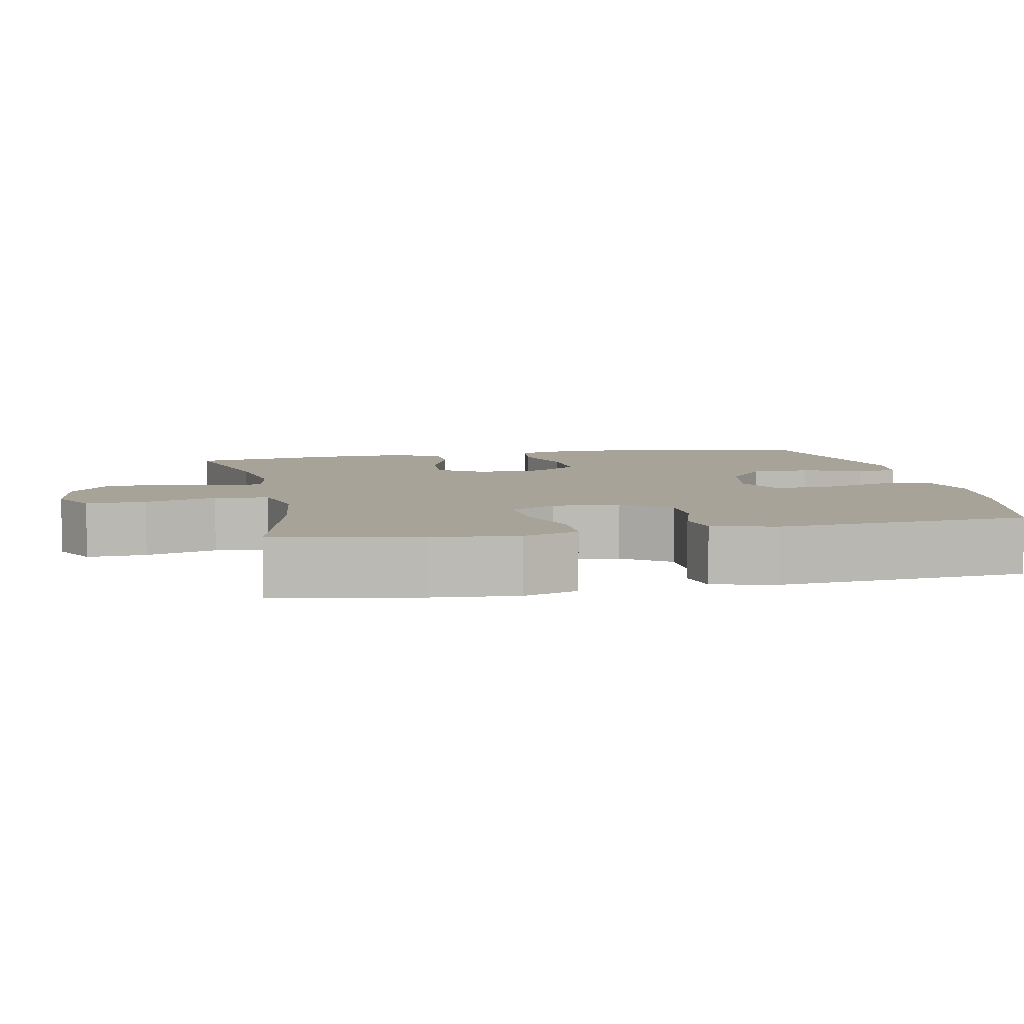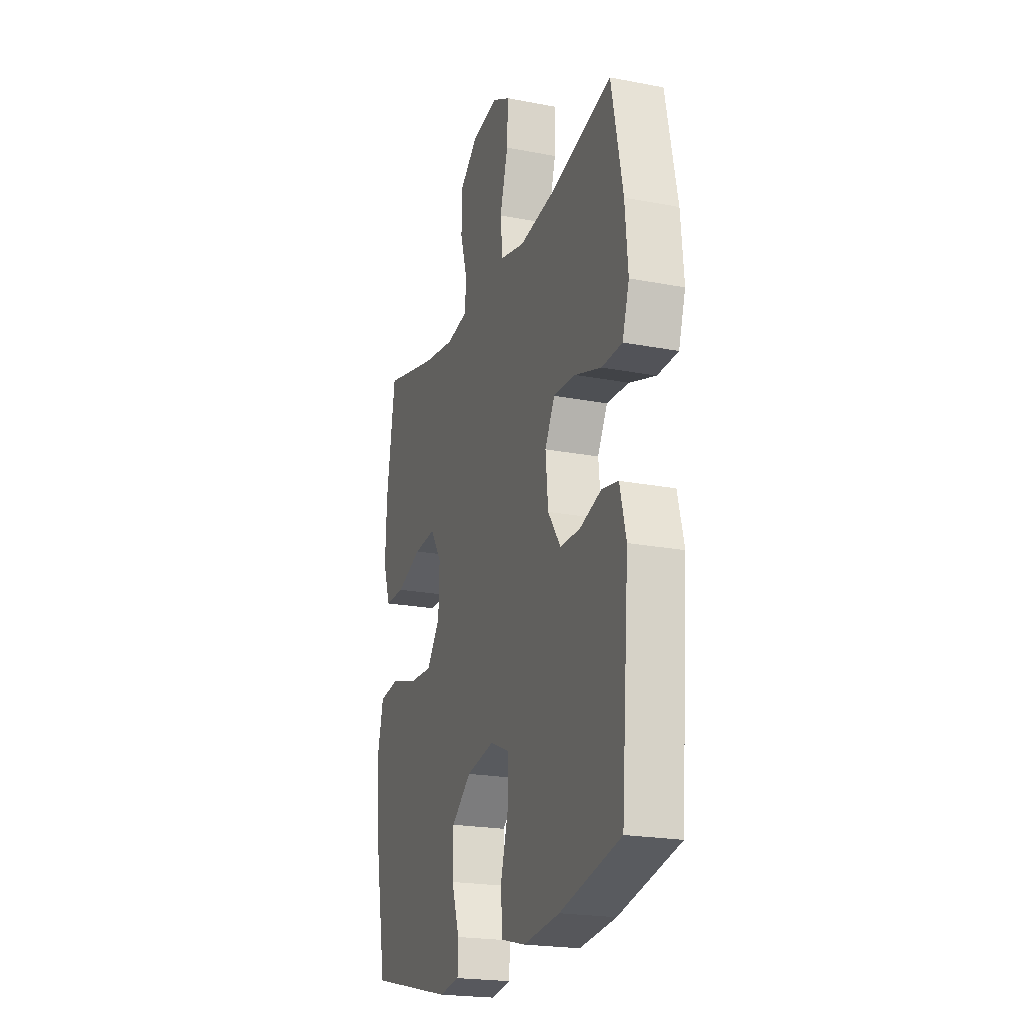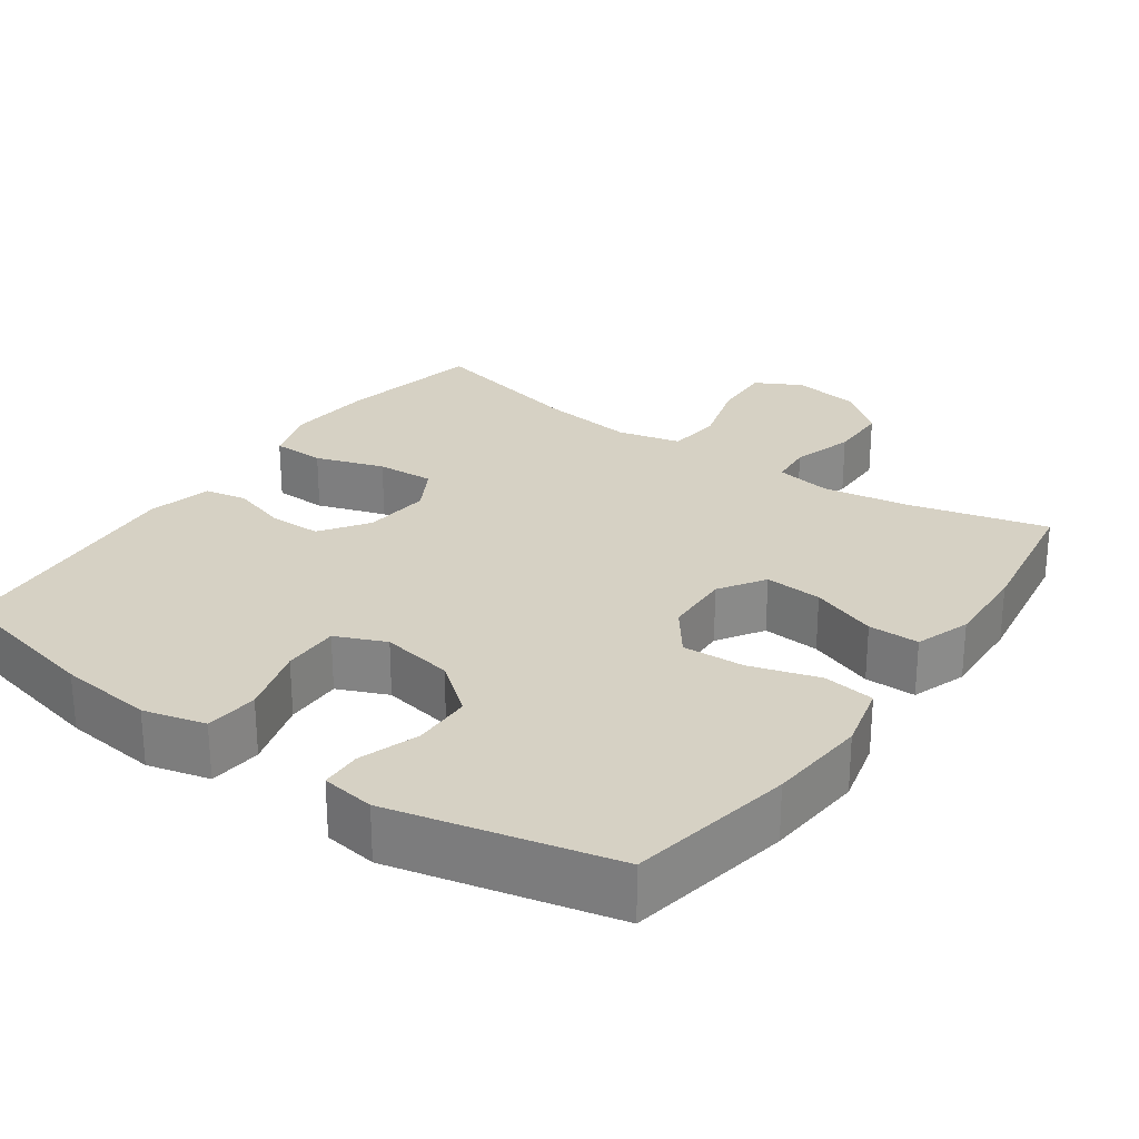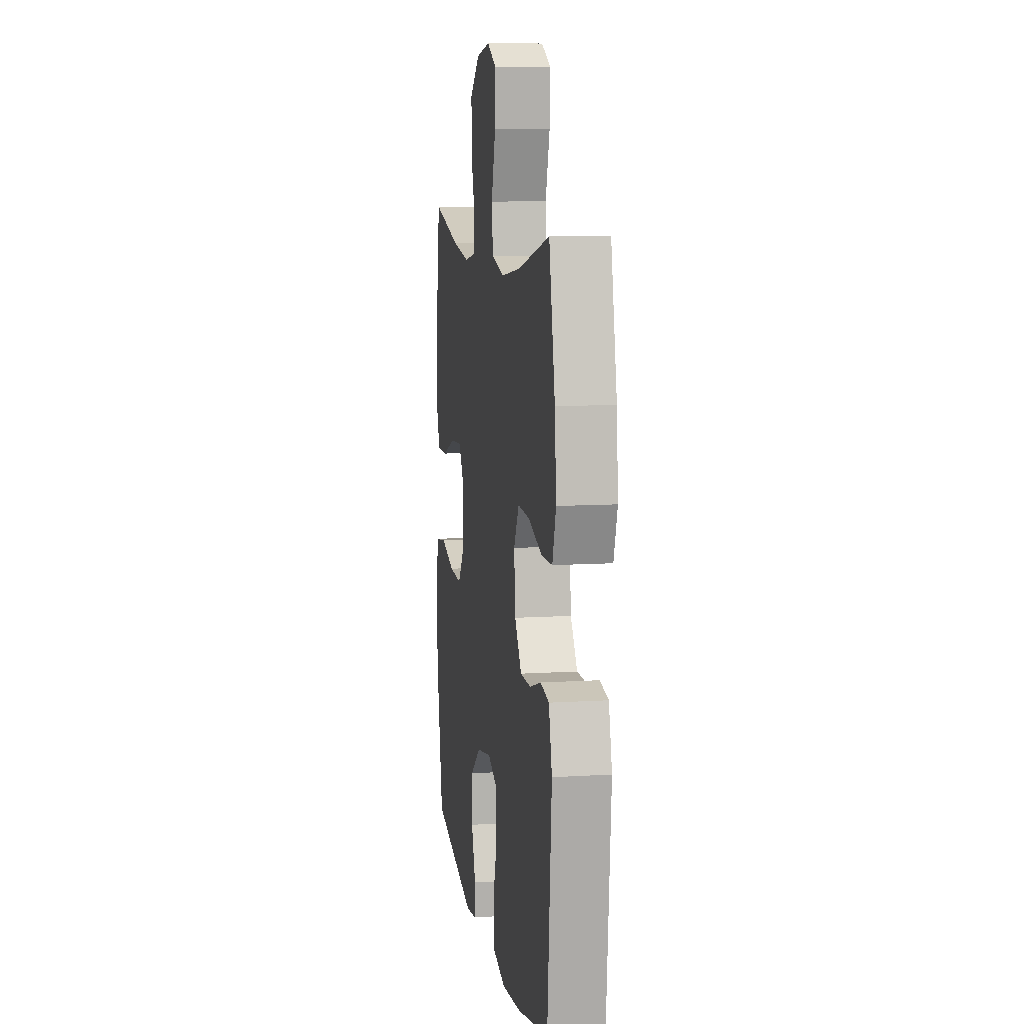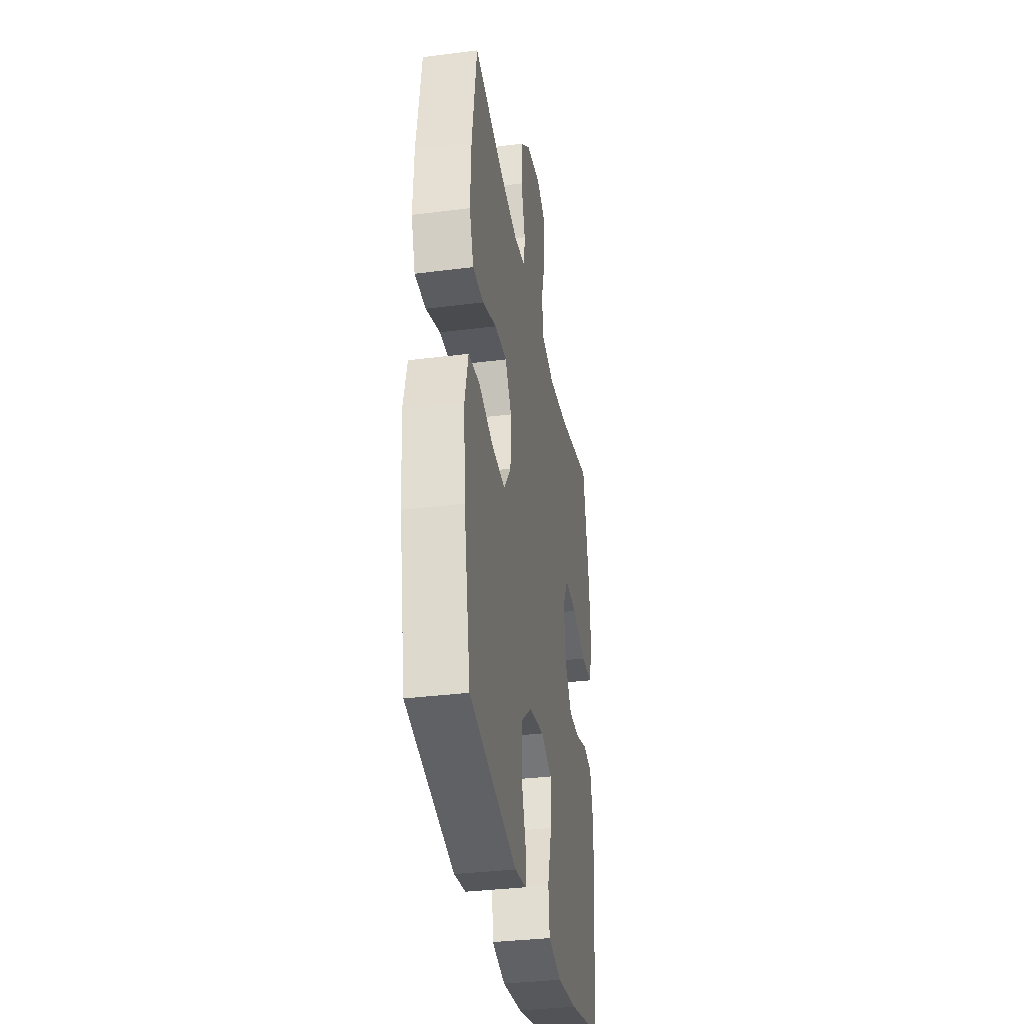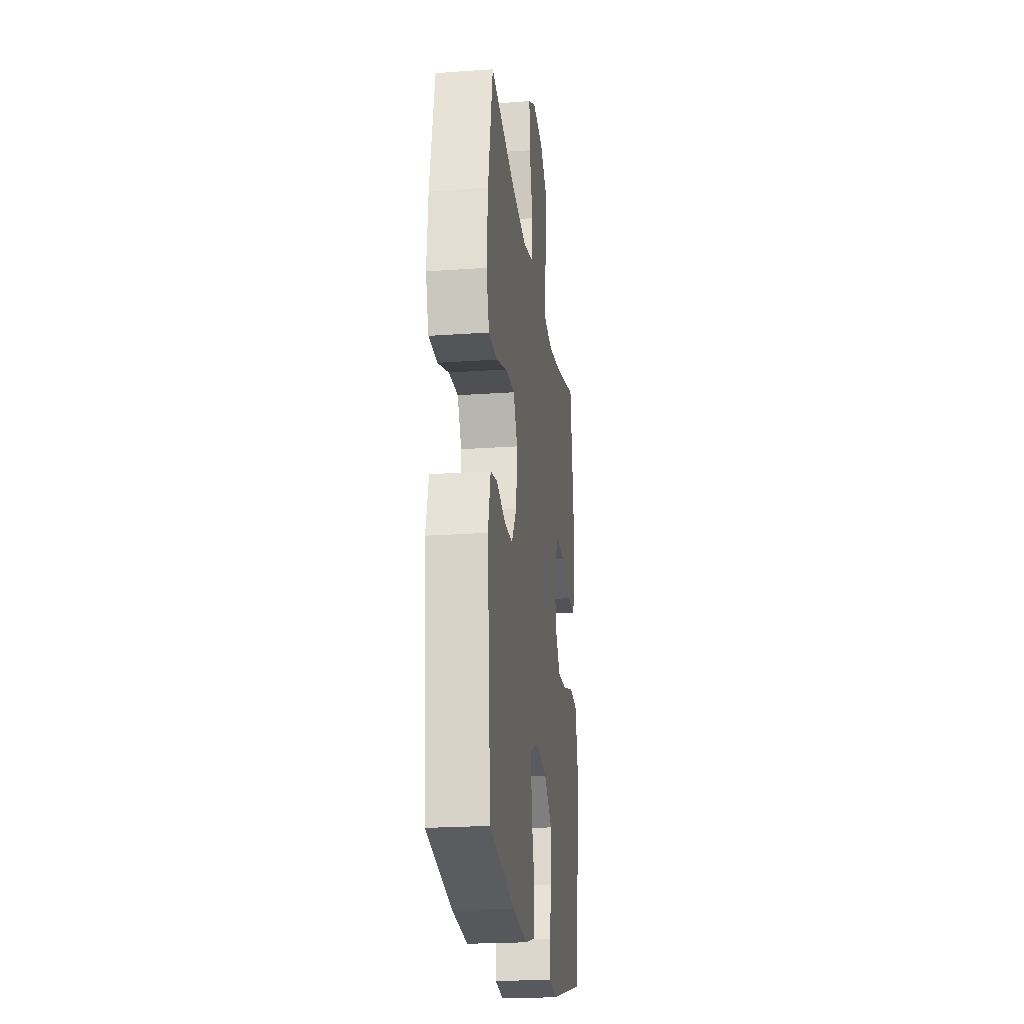
<metadata>
{"format":"obj","ext":"obj","renderer":"f3d","projection":"perspective","resolution":1024,"background":"white","views":[{"elev":6.8,"azim":78.4,"up":"+Y"},{"elev":-21.3,"azim":71.1,"up":"+Z"},{"elev":26.7,"azim":-144.9,"up":"+Y"},{"elev":9.5,"azim":80.7,"up":"+Z"},{"elev":-34.5,"azim":-80.3,"up":"+Z"},{"elev":-21.9,"azim":97.1,"up":"+Z"}]}
</metadata>
<code>
o path104
v 0.2869 0.0375 0.4355
v 0.1558 0.0375 0.4186
v 0.06876 0.0375 0.4394
v 0.06082 0.0375 0.5136
v 0.08958 0.0375 0.6119
v 0.09322 0.0375 0.694
v 0.02975 0.0375 0.7276
v -0.06356 0.0375 0.713
v -0.1296 0.0375 0.6588
v -0.1304 0.0375 0.5767
v -0.1046 0.0375 0.4919
v -0.11 0.0375 0.433
v -0.1863 0.0375 0.42
v -0.3026 0.0375 0.4383
v -0.4967 0.0375 0.4873
v -0.5276 0.0375 0.2885
v -0.5327 0.0375 0.1705
v -0.5062 0.0375 0.09525
v -0.436 0.0375 0.09535
v -0.3454 0.0375 0.1287
v -0.2664 0.0375 0.1345
v -0.2258 0.0375 0.07202
v -0.2289 0.0375 -0.02009
v -0.276 0.0375 -0.08325
v -0.3614 0.0375 -0.07912
v -0.4568 0.0375 -0.05044
v -0.5281 0.0375 -0.06022
v -0.5507 0.0375 -0.1516
v -0.5389 0.0375 -0.2881
v -0.4967 0.0375 -0.5146
v -0.1917 0.0375 -0.5848
v -0.1185 0.0375 -0.5739
v -0.1166 0.0375 -0.5179
v -0.1447 0.0375 -0.4355
v -0.1434 0.0375 -0.354
v -0.07298 0.0375 -0.2977
v 0.02659 0.0375 -0.2793
v 0.09567 0.0375 -0.3086
v 0.09498 0.0375 -0.3871
v 0.06684 0.0375 -0.4829
v 0.07397 0.0375 -0.5563
v 0.1596 0.0375 -0.578
v 0.2892 0.0375 -0.563
v 0.505 0.0375 -0.5146
v 0.533 0.0375 -0.1685
v 0.5109 0.0375 -0.08042
v 0.4529 0.0375 -0.06898
v 0.3761 0.0375 -0.0931
v 0.3043 0.0375 -0.09281
v 0.2586 0.0375 -0.02761
v 0.2495 0.0375 0.065
v 0.2845 0.0375 0.128
v 0.364 0.0375 0.124
v 0.4586 0.0375 0.09302
v 0.5315 0.0375 0.09492
v 0.5559 0.0375 0.171
v 0.5455 0.0375 0.2891
v 0.505 0.0375 0.4873
v 0.2869 -0.0375 0.4355
v 0.1558 -0.0375 0.4186
v 0.06876 -0.0375 0.4394
v 0.06082 -0.0375 0.5136
v 0.08958 -0.0375 0.6119
v 0.09322 -0.0375 0.694
v 0.02975 -0.0375 0.7276
v -0.06356 -0.0375 0.713
v -0.1296 -0.0375 0.6588
v -0.1304 -0.0375 0.5767
v -0.1046 -0.0375 0.4919
v -0.11 -0.0375 0.433
v -0.1863 -0.0375 0.42
v -0.3026 -0.0375 0.4383
v -0.4967 -0.0375 0.4873
v -0.5276 -0.0375 0.2885
v -0.5327 -0.0375 0.1705
v -0.5062 -0.0375 0.09525
v -0.436 -0.0375 0.09535
v -0.3454 -0.0375 0.1287
v -0.2664 -0.0375 0.1345
v -0.2258 -0.0375 0.07202
v -0.2289 -0.0375 -0.02009
v -0.276 -0.0375 -0.08325
v -0.3614 -0.0375 -0.07912
v -0.4568 -0.0375 -0.05044
v -0.5281 -0.0375 -0.06022
v -0.5507 -0.0375 -0.1516
v -0.5389 -0.0375 -0.2881
v -0.4967 -0.0375 -0.5146
v -0.1917 -0.0375 -0.5848
v -0.1185 -0.0375 -0.5739
v -0.1166 -0.0375 -0.5179
v -0.1447 -0.0375 -0.4355
v -0.1434 -0.0375 -0.354
v -0.07298 -0.0375 -0.2977
v 0.02659 -0.0375 -0.2793
v 0.09567 -0.0375 -0.3086
v 0.09498 -0.0375 -0.3871
v 0.06684 -0.0375 -0.4829
v 0.07397 -0.0375 -0.5563
v 0.1596 -0.0375 -0.578
v 0.2892 -0.0375 -0.563
v 0.505 -0.0375 -0.5146
v 0.533 -0.0375 -0.1685
v 0.5109 -0.0375 -0.08042
v 0.4529 -0.0375 -0.06898
v 0.3761 -0.0375 -0.0931
v 0.3043 -0.0375 -0.09281
v 0.2586 -0.0375 -0.02761
v 0.2495 -0.0375 0.065
v 0.2845 -0.0375 0.128
v 0.364 -0.0375 0.124
v 0.4586 -0.0375 0.09302
v 0.5315 -0.0375 0.09492
v 0.5559 -0.0375 0.171
v 0.5455 -0.0375 0.2891
v 0.505 -0.0375 0.4873
v -0.5281 0.0375 -0.06022
v -0.5281 0.0375 -0.06022
v -0.5507 0.0375 -0.1516
v -0.5389 0.0375 -0.2881
v -0.5276 0.0375 0.2885
v -0.5327 0.0375 0.1705
v -0.5062 0.0375 0.09525
v -0.5062 0.0375 0.09525
v -0.4568 0.0375 -0.05044
v -0.4967 0.0375 0.4873
v -0.4967 0.0375 0.4873
v -0.436 0.0375 0.09535
v -0.4967 0.0375 -0.5146
v -0.4967 0.0375 -0.5146
v -0.3614 0.0375 -0.07912
v -0.3454 0.0375 0.1287
v -0.3026 0.0375 0.4383
v -0.276 0.0375 -0.08325
v -0.2664 0.0375 0.1345
v -0.2664 0.0375 0.1345
v -0.1917 0.0375 -0.5848
v -0.1863 0.0375 0.42
v -0.2289 0.0375 -0.02009
v -0.2258 0.0375 0.07202
v -0.1185 0.0375 -0.5739
v -0.1185 0.0375 -0.5739
v -0.11 0.0375 0.433
v -0.11 0.0375 0.433
v -0.1447 0.0375 -0.4355
v -0.1434 0.0375 -0.354
v -0.1166 0.0375 -0.5179
v -0.07298 0.0375 -0.2977
v -0.1296 0.0375 0.6588
v -0.1304 0.0375 0.5767
v -0.1046 0.0375 0.4919
v -0.06356 0.0375 0.713
v 0.02659 0.0375 -0.2793
v 0.02975 0.0375 0.7276
v 0.09567 0.0375 -0.3086
v 0.09567 0.0375 -0.3086
v 0.09322 0.0375 0.694
v 0.09322 0.0375 0.694
v 0.08958 0.0375 0.6119
v 0.06082 0.0375 0.5136
v 0.06876 0.0375 0.4394
v 0.06876 0.0375 0.4394
v 0.09498 0.0375 -0.3871
v 0.06684 0.0375 -0.4829
v 0.07397 0.0375 -0.5563
v 0.07397 0.0375 -0.5563
v 0.1558 0.0375 0.4186
v 0.1596 0.0375 -0.578
v 0.2869 0.0375 0.4355
v 0.2892 0.0375 -0.563
v 0.2495 0.0375 0.065
v 0.2845 0.0375 0.128
v 0.2845 0.0375 0.128
v 0.2586 0.0375 -0.02761
v 0.3043 0.0375 -0.09281
v 0.364 0.0375 0.124
v 0.3761 0.0375 -0.0931
v 0.4586 0.0375 0.09302
v 0.4529 0.0375 -0.06898
v 0.5109 0.0375 -0.08042
v 0.5109 0.0375 -0.08042
v 0.5315 0.0375 0.09492
v 0.5315 0.0375 0.09492
v 0.505 0.0375 0.4873
v 0.505 0.0375 0.4873
v 0.505 0.0375 -0.5146
v 0.505 0.0375 -0.5146
v 0.533 0.0375 -0.1685
v 0.5455 0.0375 0.2891
v 0.5559 0.0375 0.171
v -0.5281 -0.0375 -0.06022
v -0.5281 -0.0375 -0.06022
v -0.5507 -0.0375 -0.1516
v -0.5389 -0.0375 -0.2881
v -0.5276 -0.0375 0.2885
v -0.5327 -0.0375 0.1705
v -0.5062 -0.0375 0.09525
v -0.5062 -0.0375 0.09525
v -0.4568 -0.0375 -0.05044
v -0.4967 -0.0375 0.4873
v -0.4967 -0.0375 0.4873
v -0.436 -0.0375 0.09535
v -0.4967 -0.0375 -0.5146
v -0.4967 -0.0375 -0.5146
v -0.3614 -0.0375 -0.07912
v -0.3454 -0.0375 0.1287
v -0.3026 -0.0375 0.4383
v -0.276 -0.0375 -0.08325
v -0.2664 -0.0375 0.1345
v -0.2664 -0.0375 0.1345
v -0.1917 -0.0375 -0.5848
v -0.1863 -0.0375 0.42
v -0.2289 -0.0375 -0.02009
v -0.2258 -0.0375 0.07202
v -0.1185 -0.0375 -0.5739
v -0.1185 -0.0375 -0.5739
v -0.11 -0.0375 0.433
v -0.11 -0.0375 0.433
v -0.1447 -0.0375 -0.4355
v -0.1434 -0.0375 -0.354
v -0.1166 -0.0375 -0.5179
v -0.07298 -0.0375 -0.2977
v -0.1296 -0.0375 0.6588
v -0.1304 -0.0375 0.5767
v -0.1046 -0.0375 0.4919
v -0.06356 -0.0375 0.713
v 0.02659 -0.0375 -0.2793
v 0.02975 -0.0375 0.7276
v 0.09567 -0.0375 -0.3086
v 0.09567 -0.0375 -0.3086
v 0.09322 -0.0375 0.694
v 0.09322 -0.0375 0.694
v 0.08958 -0.0375 0.6119
v 0.06082 -0.0375 0.5136
v 0.06876 -0.0375 0.4394
v 0.06876 -0.0375 0.4394
v 0.09498 -0.0375 -0.3871
v 0.06684 -0.0375 -0.4829
v 0.07397 -0.0375 -0.5563
v 0.07397 -0.0375 -0.5563
v 0.1558 -0.0375 0.4186
v 0.1596 -0.0375 -0.578
v 0.2869 -0.0375 0.4355
v 0.2892 -0.0375 -0.563
v 0.2495 -0.0375 0.065
v 0.2845 -0.0375 0.128
v 0.2845 -0.0375 0.128
v 0.2586 -0.0375 -0.02761
v 0.3043 -0.0375 -0.09281
v 0.364 -0.0375 0.124
v 0.3761 -0.0375 -0.0931
v 0.4586 -0.0375 0.09302
v 0.4529 -0.0375 -0.06898
v 0.5109 -0.0375 -0.08042
v 0.5109 -0.0375 -0.08042
v 0.5315 -0.0375 0.09492
v 0.5315 -0.0375 0.09492
v 0.505 -0.0375 0.4873
v 0.505 -0.0375 0.4873
v 0.505 -0.0375 -0.5146
v 0.505 -0.0375 -0.5146
v 0.533 -0.0375 -0.1685
v 0.5455 -0.0375 0.2891
v 0.5559 -0.0375 0.171
f 256 264 252
f 231 228 233
f 213 227 248
f 245 213 248
f 258 243 263
f 226 223 224
f 234 225 235
f 217 235 225
f 205 194 220
f 217 209 214
f 197 202 196
f 248 229 249
f 219 211 221
f 191 193 199
f 205 220 208
f 209 207 206
f 233 224 234
f 241 246 243
f 244 237 242
f 208 222 213
f 235 245 241
f 214 213 245
f 249 229 244
f 252 264 250
f 212 209 217
f 195 207 200
f 235 214 245
f 199 193 205
f 227 213 222
f 221 211 215
f 194 203 220
f 229 248 227
f 253 262 254
f 195 206 207
f 194 205 193
f 206 196 202
f 226 224 233
f 208 220 222
f 225 234 224
f 263 250 264
f 196 206 195
f 211 219 203
f 243 250 263
f 244 260 251
f 228 226 233
f 242 238 239
f 244 229 237
f 249 244 251
f 251 260 262
f 237 238 242
f 241 245 246
f 235 217 214
f 220 203 219
f 207 209 212
f 251 262 253
f 243 246 250
f 118 28 86 192
f 28 29 87 86
f 16 17 75 74
f 17 124 198 75
f 26 27 85 84
f 127 16 74 201
f 18 19 77 76
f 29 130 204 87
f 25 26 84 83
f 19 20 78 77
f 14 15 73 72
f 24 25 83 82
f 20 136 210 78
f 30 31 89 88
f 13 14 72 71
f 23 24 82 81
f 21 22 80 79
f 22 23 81 80
f 31 142 216 89
f 144 13 71 218
f 34 35 93 92
f 33 34 92 91
f 32 33 91 90
f 35 36 94 93
f 9 10 68 67
f 10 11 69 68
f 8 9 67 66
f 11 12 70 69
f 36 37 95 94
f 7 8 66 65
f 37 156 230 95
f 158 7 65 232
f 5 6 64 63
f 4 5 63 62
f 162 4 62 236
f 39 40 98 97
f 40 166 240 98
f 2 3 61 60
f 41 42 100 99
f 38 39 97 96
f 1 2 60 59
f 42 43 101 100
f 51 173 247 109
f 50 51 109 108
f 49 50 108 107
f 52 53 111 110
f 48 49 107 106
f 53 54 112 111
f 47 48 106 105
f 181 47 105 255
f 54 183 257 112
f 185 1 59 259
f 43 187 261 101
f 45 46 104 103
f 44 45 103 102
f 57 58 116 115
f 56 57 115 114
f 55 56 114 113
f 182 178 190
f 157 159 154
f 139 174 153
f 171 174 139
f 184 189 169
f 152 150 149
f 160 161 151
f 143 151 161
f 131 146 120
f 143 140 135
f 123 122 128
f 174 175 155
f 145 147 137
f 117 125 119
f 131 134 146
f 135 132 133
f 159 160 150
f 167 169 172
f 170 168 163
f 134 139 148
f 161 167 171
f 140 171 139
f 175 170 155
f 178 176 190
f 138 143 135
f 121 126 133
f 161 171 140
f 125 131 119
f 153 148 139
f 147 141 137
f 120 146 129
f 155 153 174
f 179 180 188
f 121 133 132
f 120 119 131
f 132 128 122
f 152 159 150
f 134 148 146
f 151 150 160
f 189 190 176
f 122 121 132
f 137 129 145
f 169 189 176
f 170 177 186
f 154 159 152
f 168 165 164
f 170 163 155
f 175 177 170
f 177 188 186
f 163 168 164
f 167 172 171
f 161 140 143
f 146 145 129
f 133 138 135
f 177 179 188
f 169 176 172

</code>
